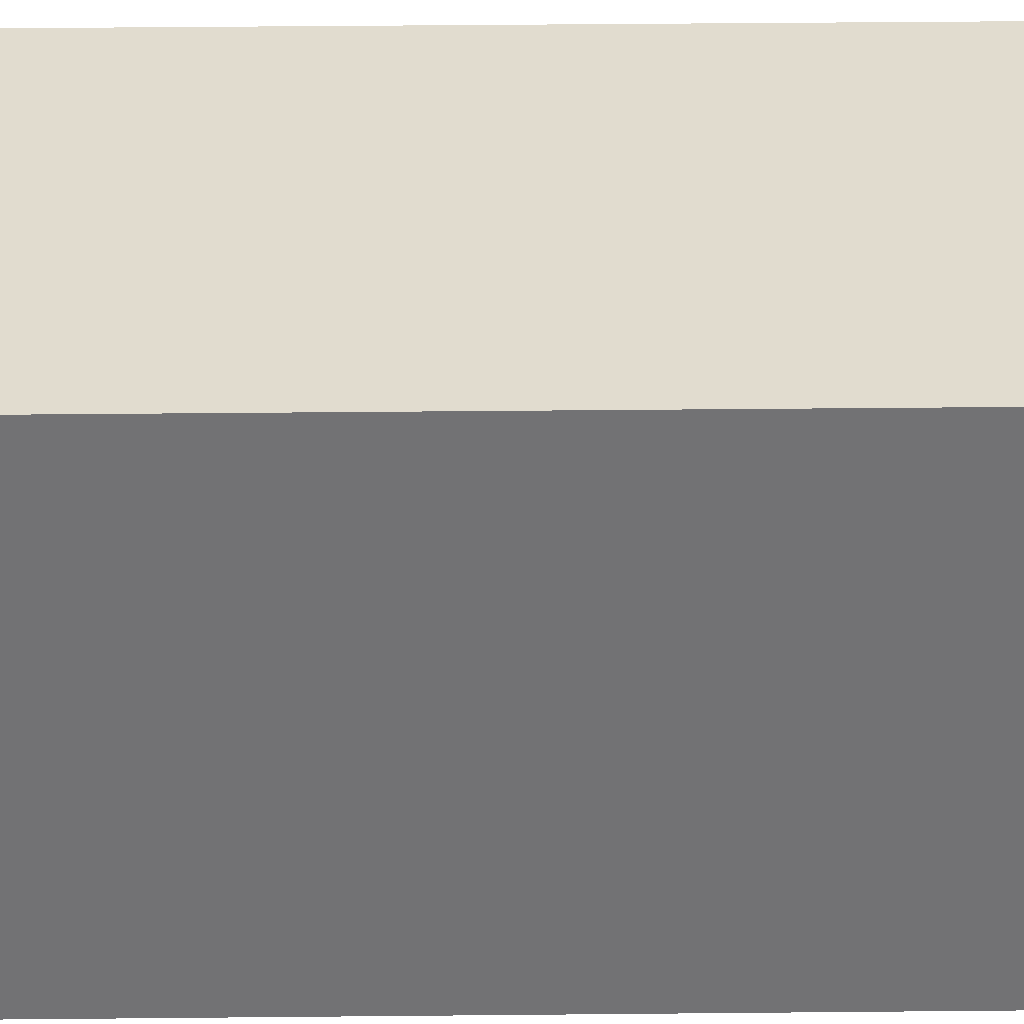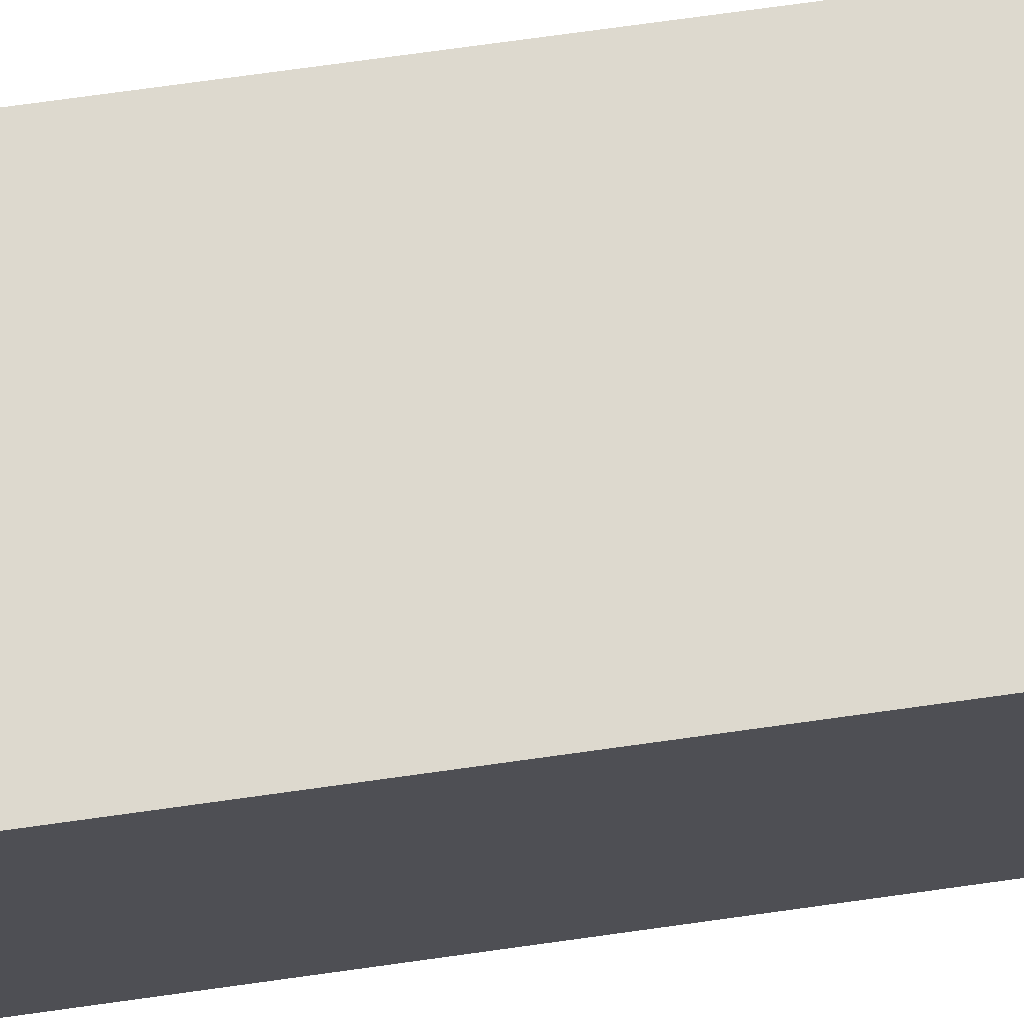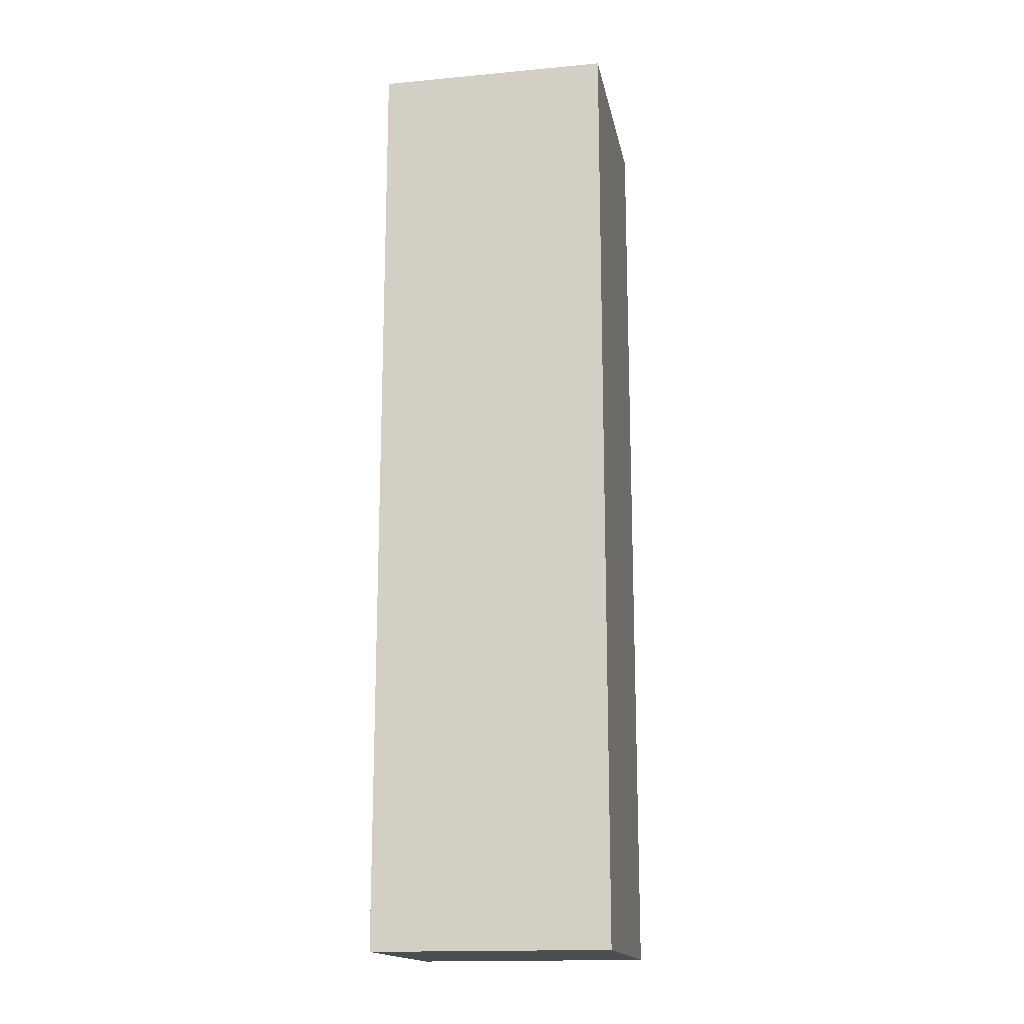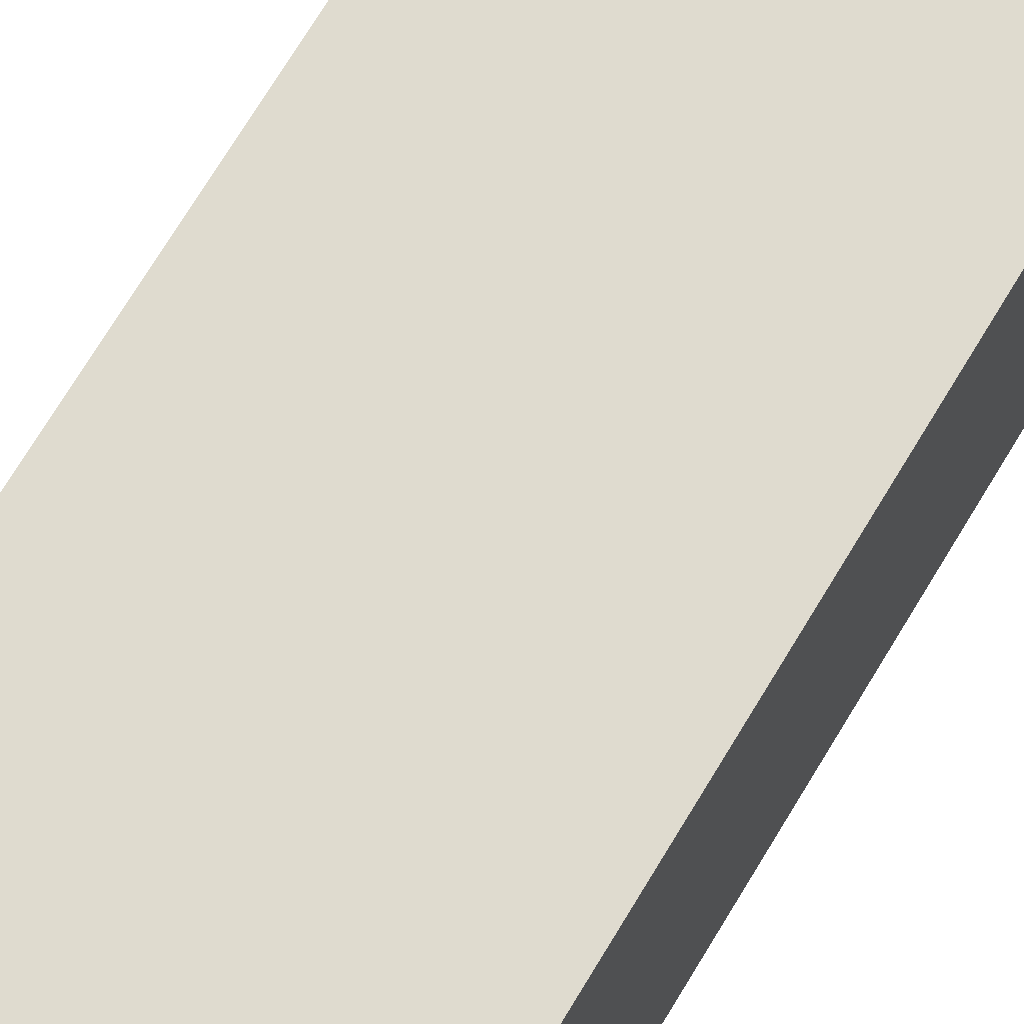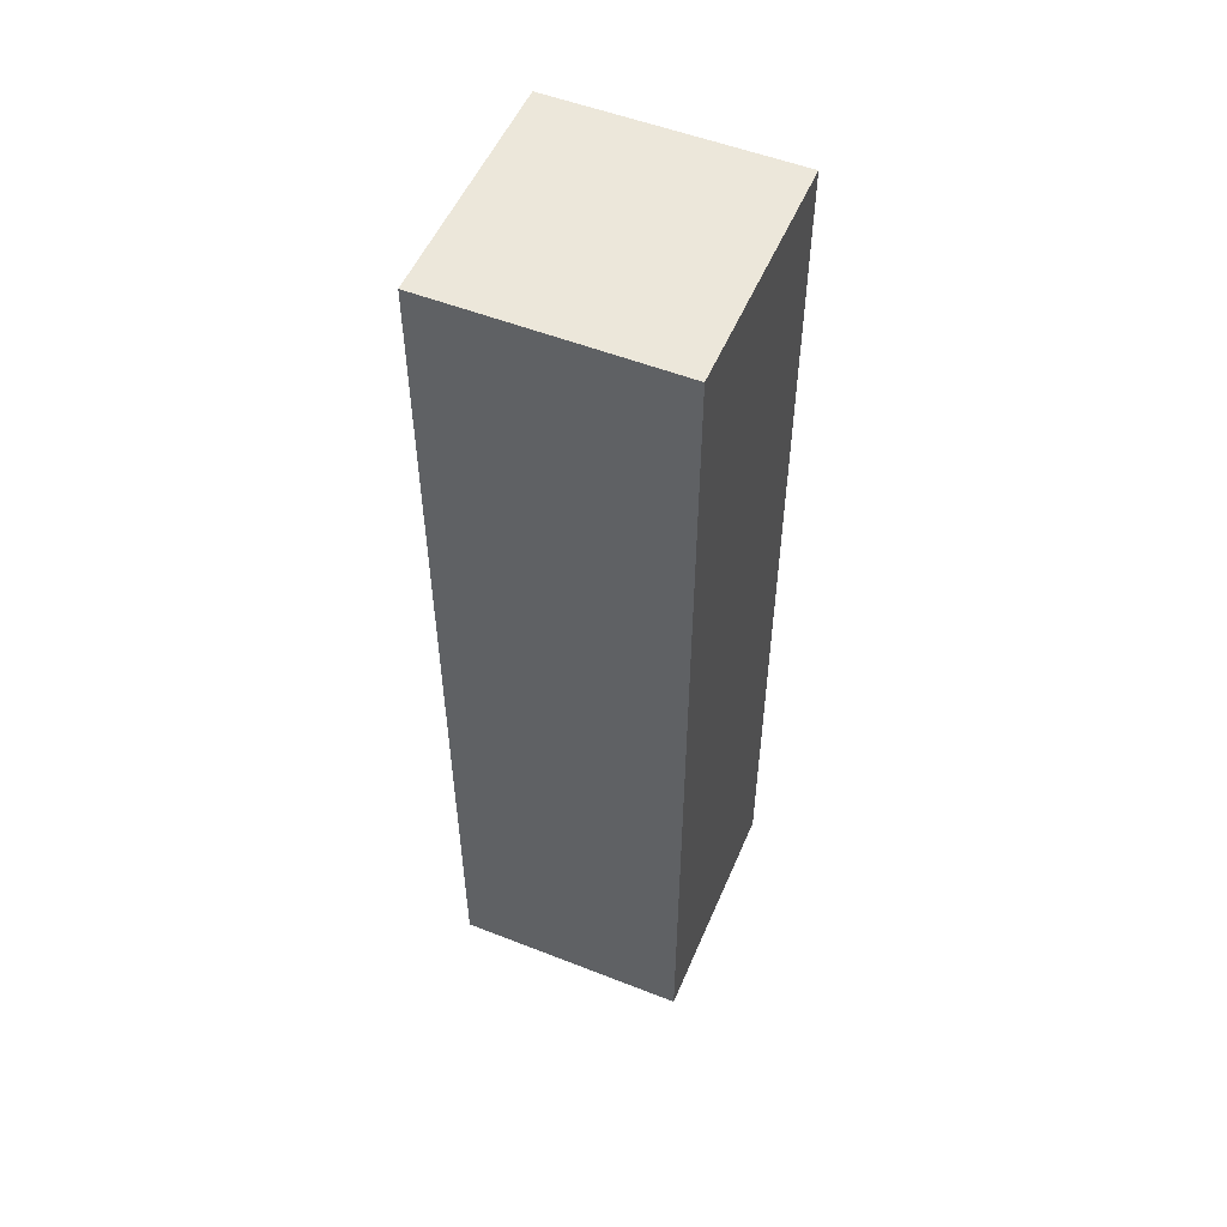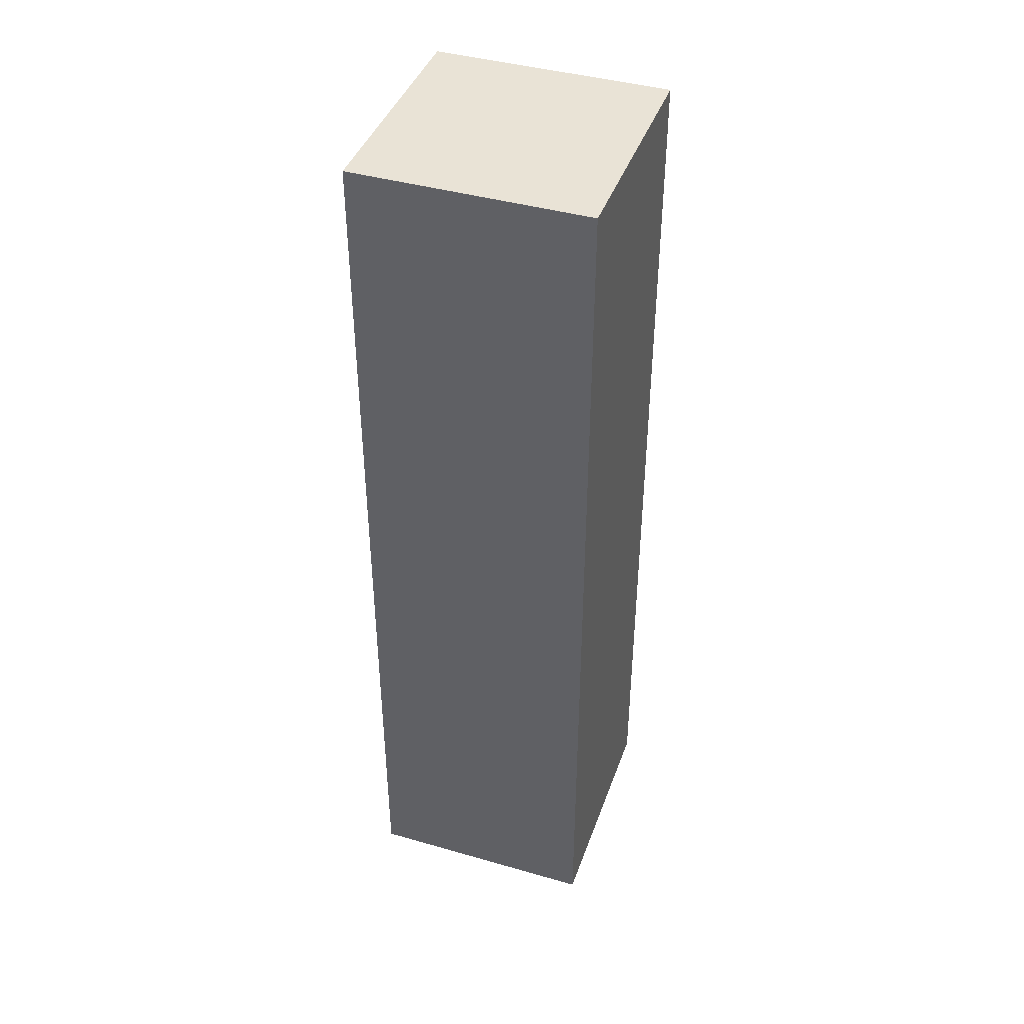
<metadata>
{"format":"obj","ext":"obj","renderer":"f3d","projection":"perspective","resolution":1024,"background":"white","views":[{"elev":34.4,"azim":89.2,"up":"+Y"},{"elev":71.8,"azim":82.0,"up":"+Y"},{"elev":-16.5,"azim":-79.3,"up":"+Z"},{"elev":70.4,"azim":-149.1,"up":"+Y"},{"elev":53.1,"azim":-67.2,"up":"+Z"},{"elev":42.0,"azim":109.0,"up":"+Z"}]}
</metadata>
<code>
o cube
v 0.01562 0.01562 0.04688
v 0.01562 0.01562 -0.04688
v 0.01562 -0.007812 0.04688
v 0.01562 -0.007812 -0.04688
v -0.007812 0.01562 -0.04688
v -0.007812 0.01562 0.04688
v -0.007812 -0.007812 -0.04688
v -0.007812 -0.007812 0.04688
f 4 7 5 2
f 3 4 2 1
f 8 3 1 6
f 7 8 6 5
f 6 1 2 5
f 7 4 3 8

</code>
